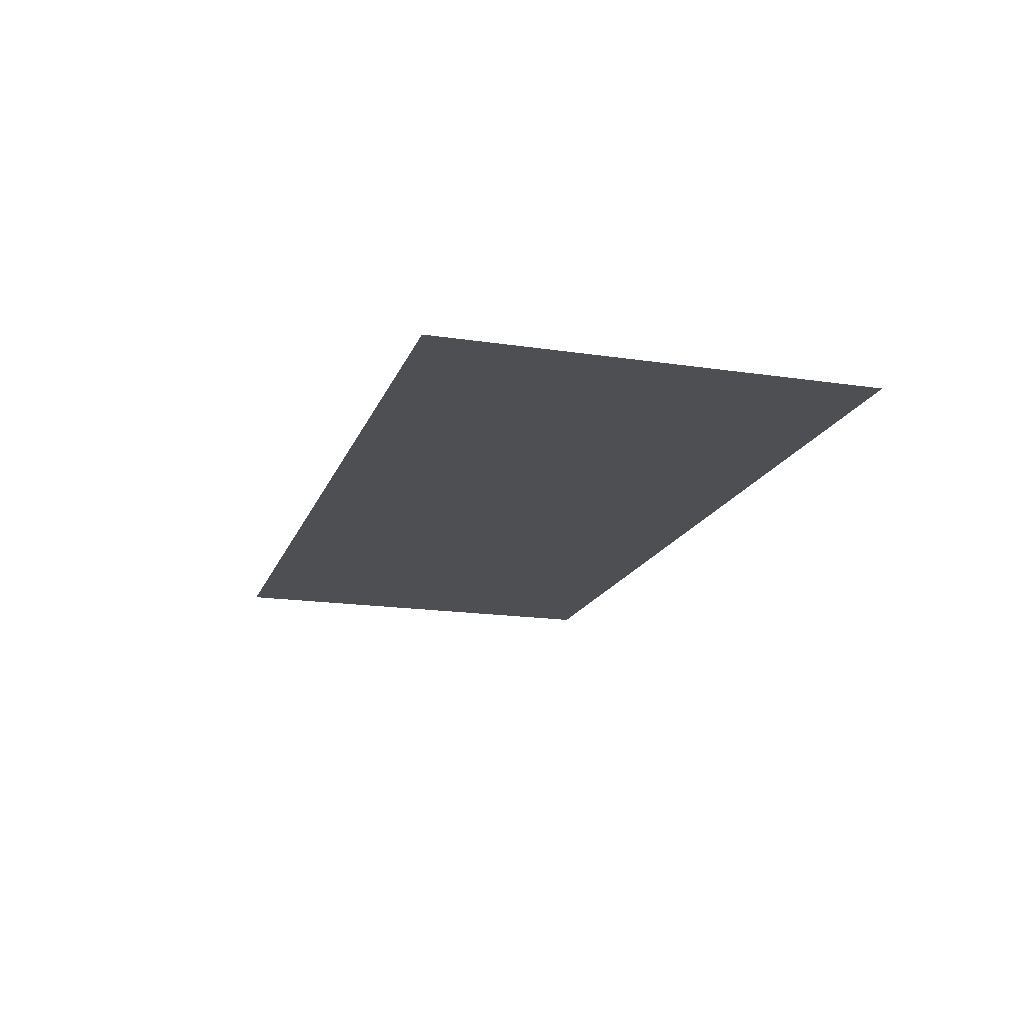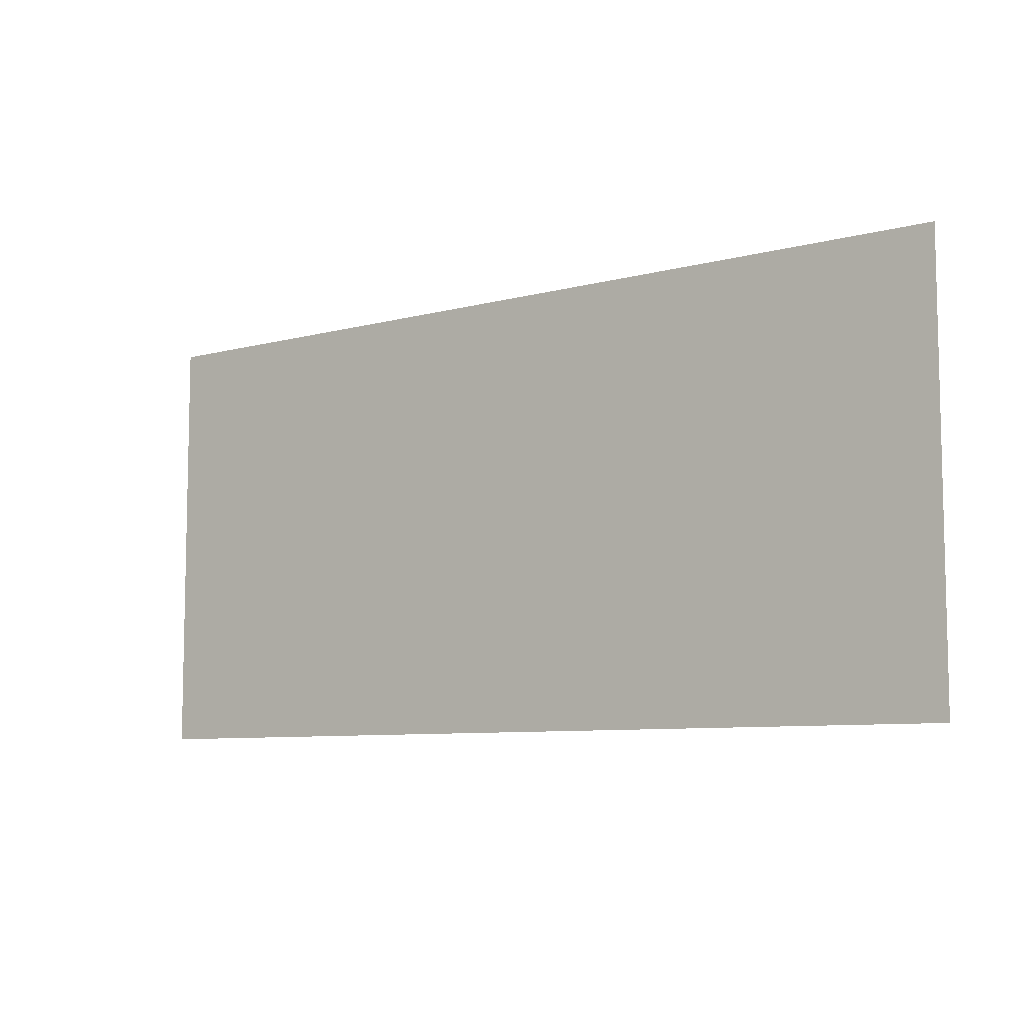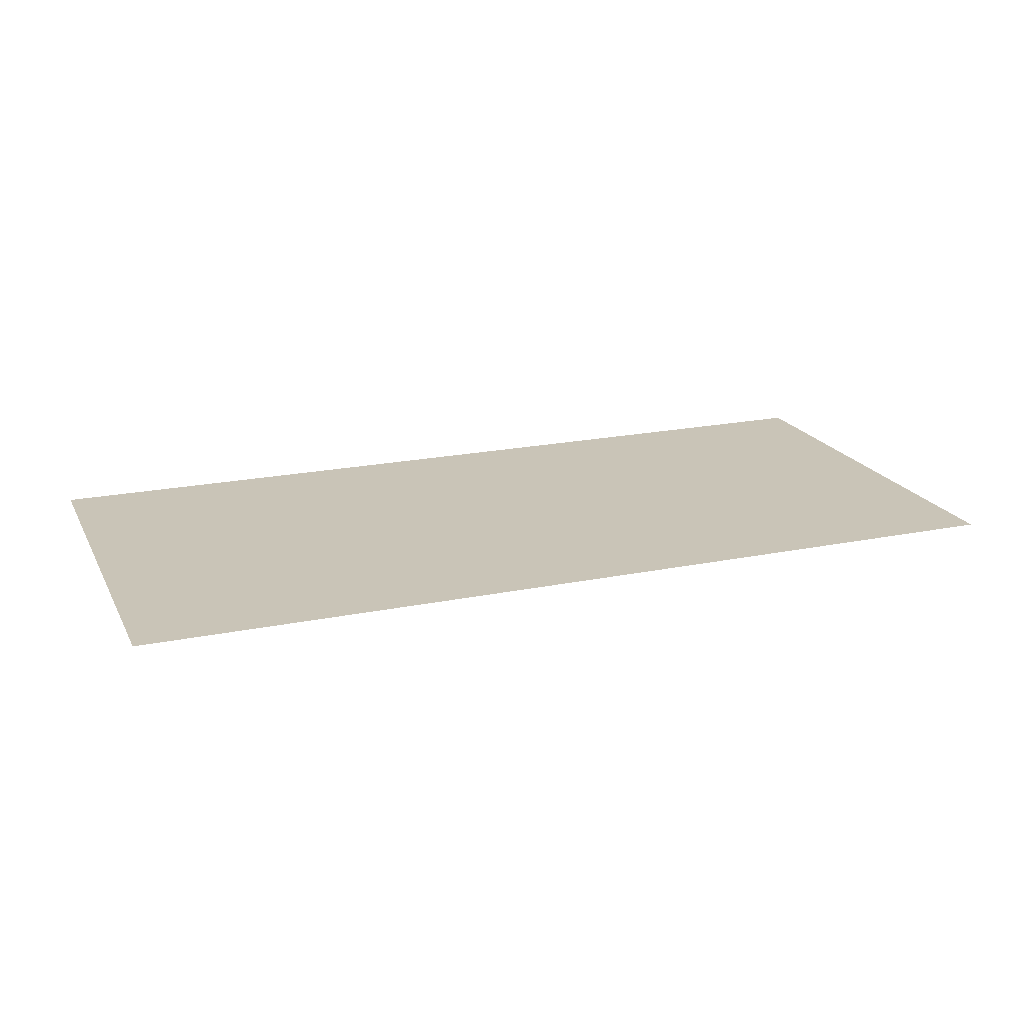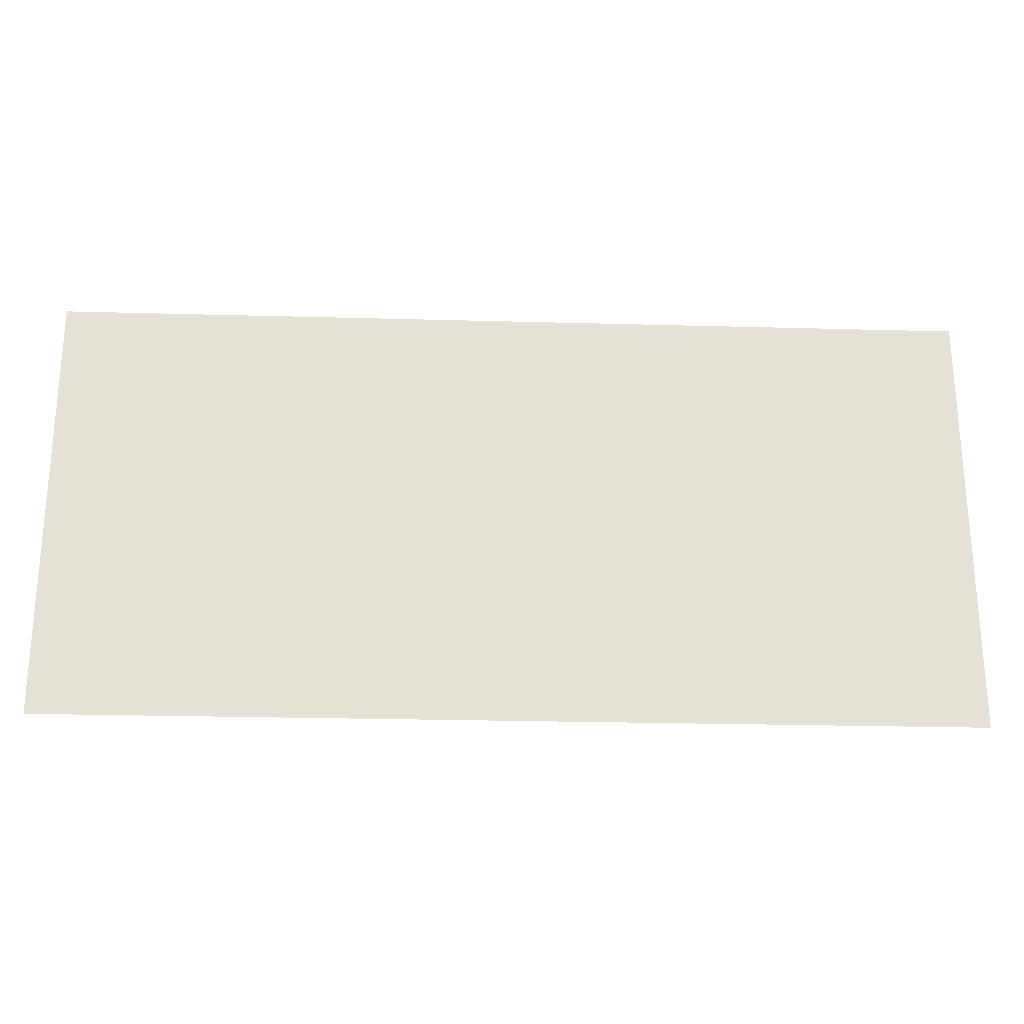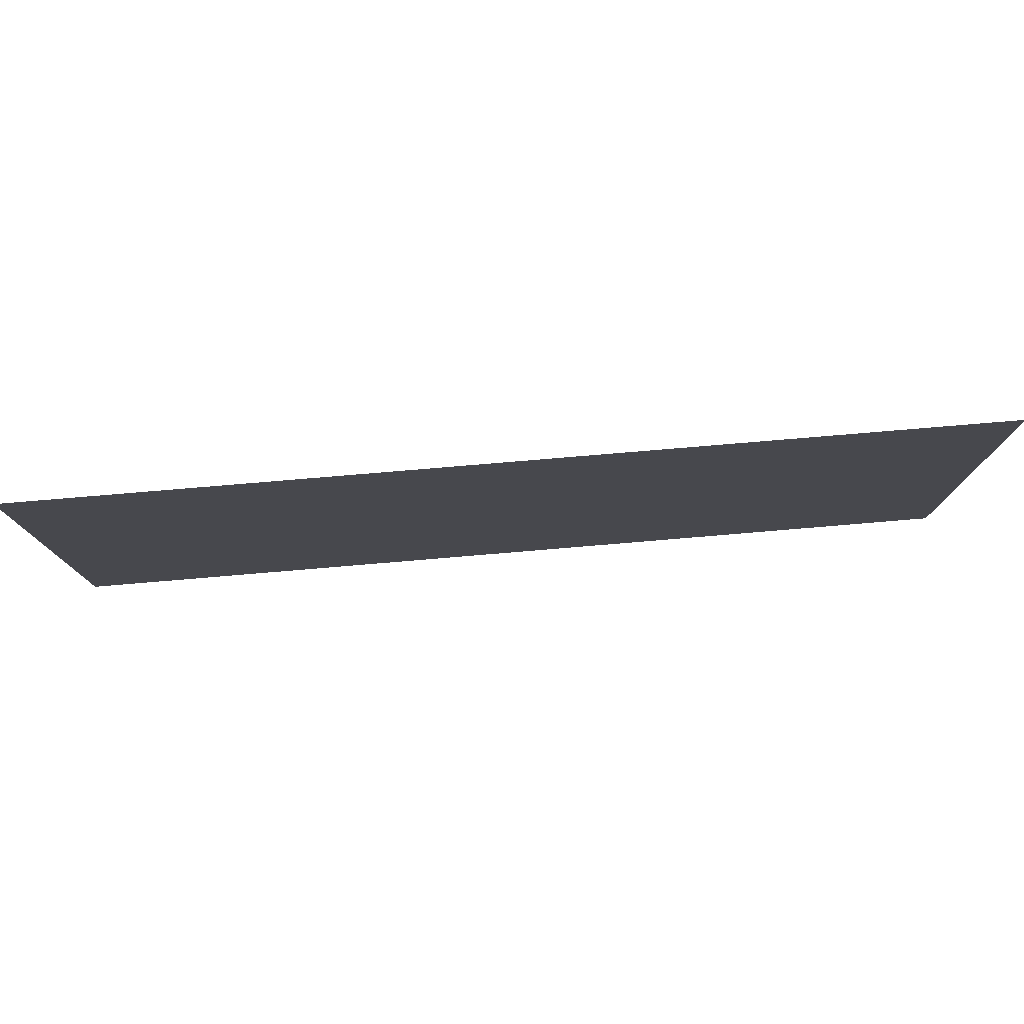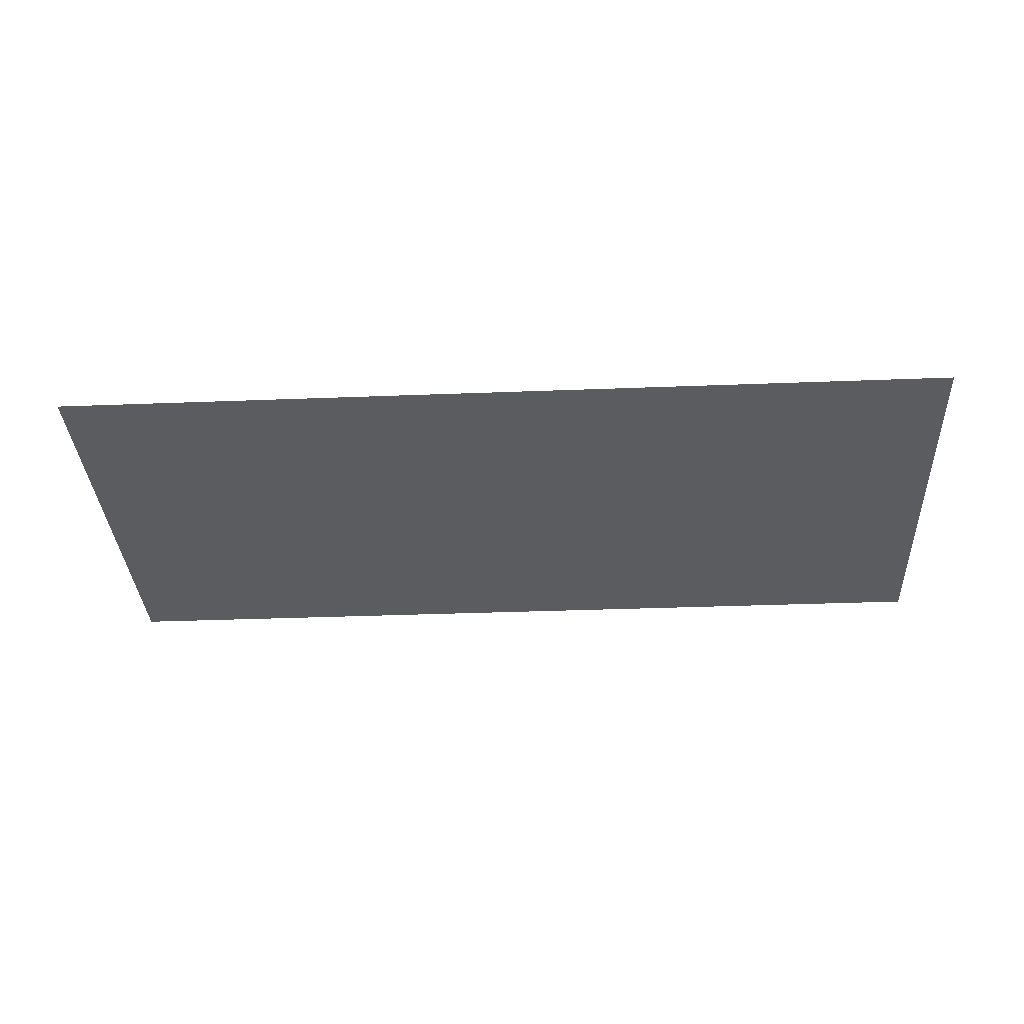
<metadata>
{"format":"obj","ext":"obj","renderer":"f3d","projection":"perspective","resolution":1024,"background":"white","views":[{"elev":-17.5,"azim":-106.7,"up":"+Z"},{"elev":-8.0,"azim":36.6,"up":"+Y"},{"elev":19.9,"azim":-20.8,"up":"+Z"},{"elev":-24.5,"azim":-2.6,"up":"+Y"},{"elev":78.2,"azim":-4.8,"up":"+Y"},{"elev":-34.3,"azim":3.0,"up":"+Z"}]}
</metadata>
<code>
g GeneratedMesh_270x128_2
v 3.516 -1.667 0
v 3.516 1.667 0
v -3.516 1.667 0
v -3.516 -1.667 0
g GeneratedMesh_270x128_2_0
f 3 2 1
f 1 4 3

</code>
